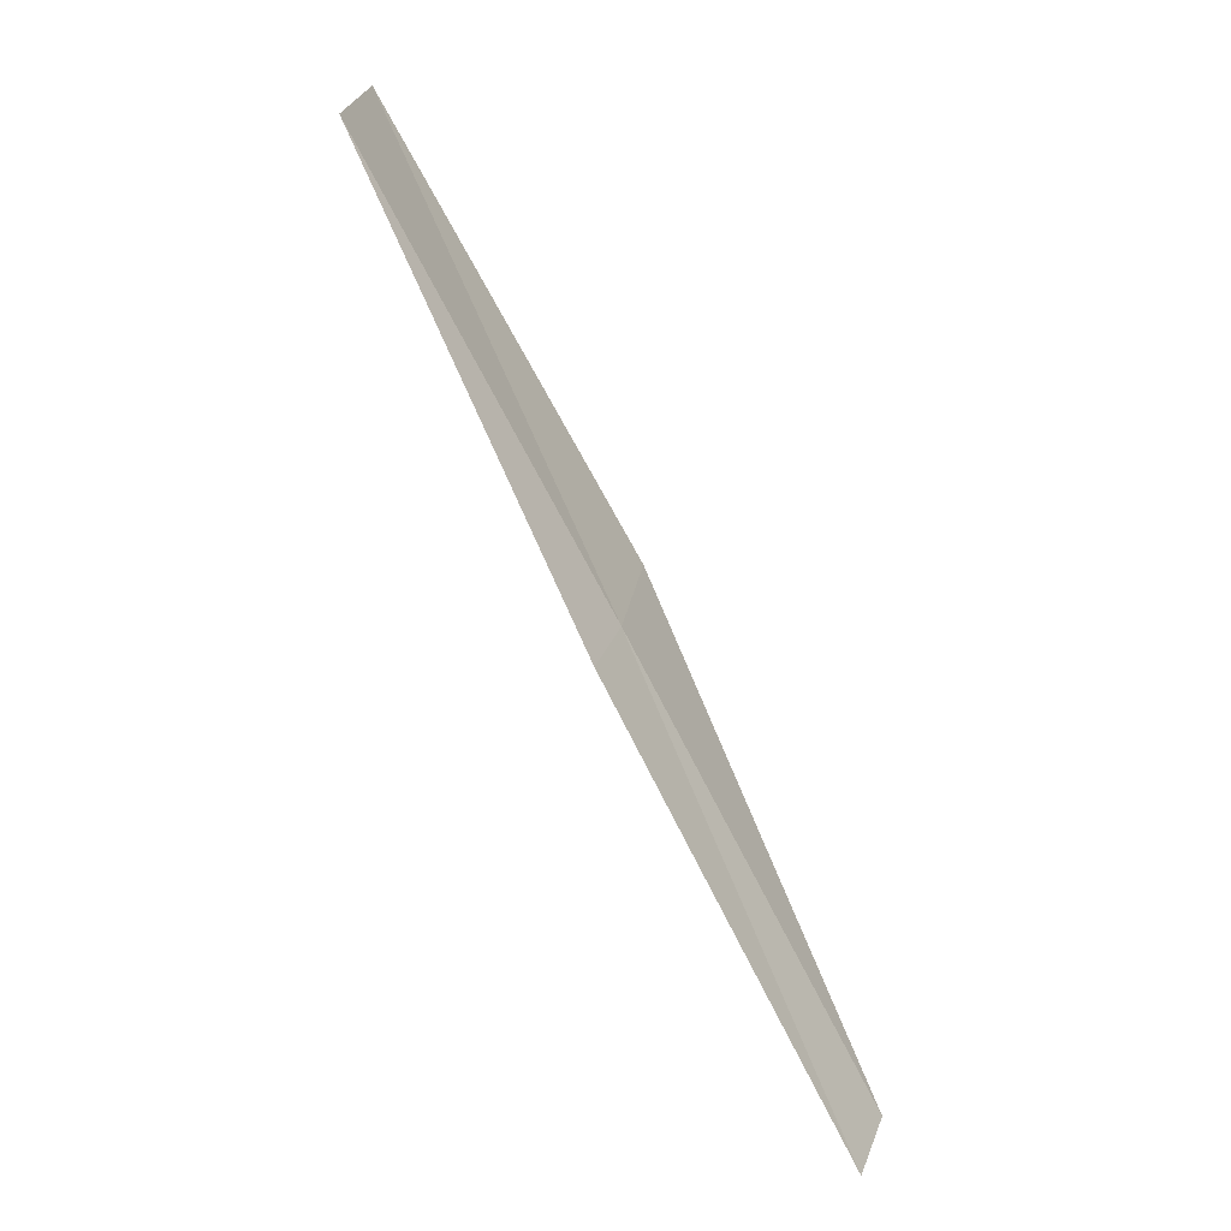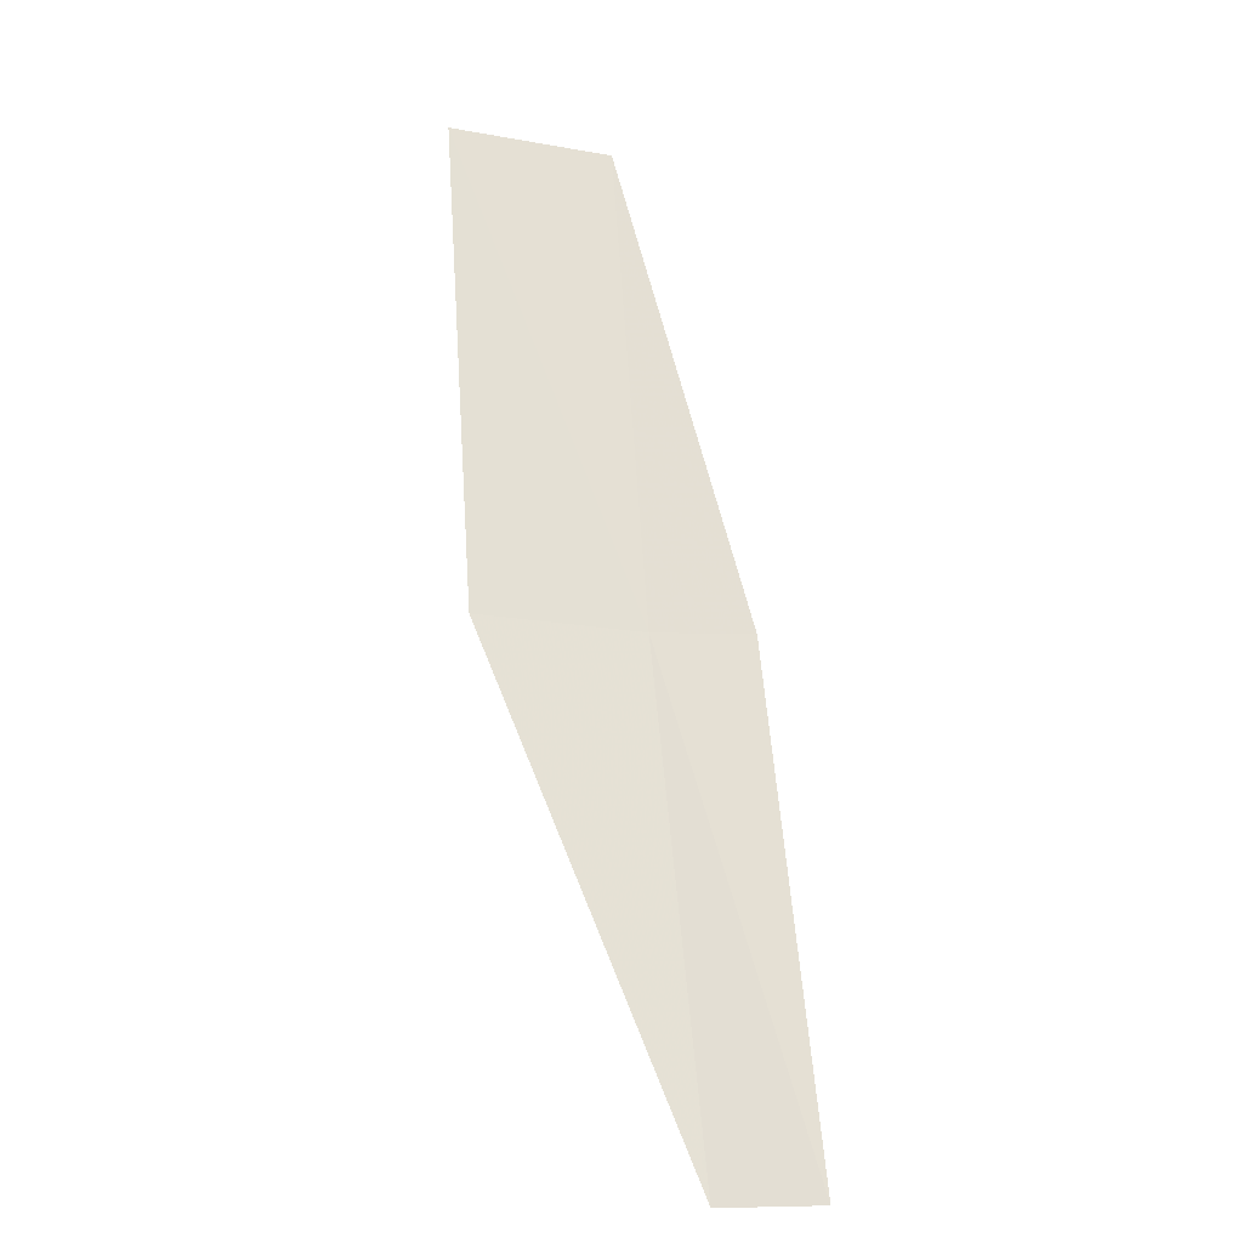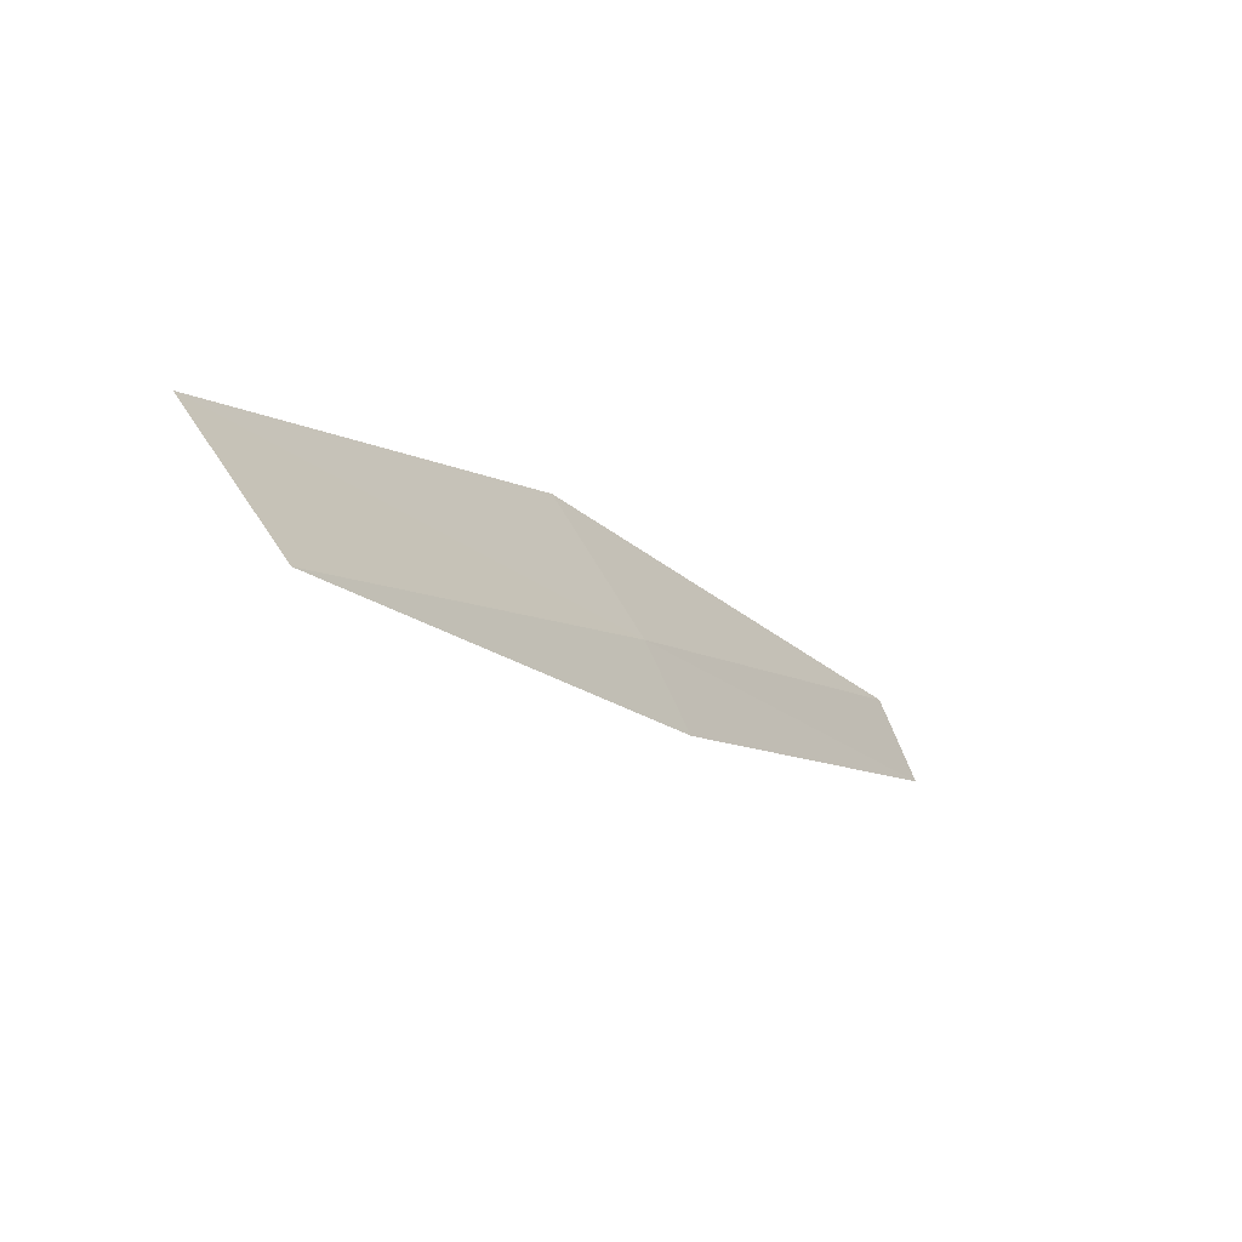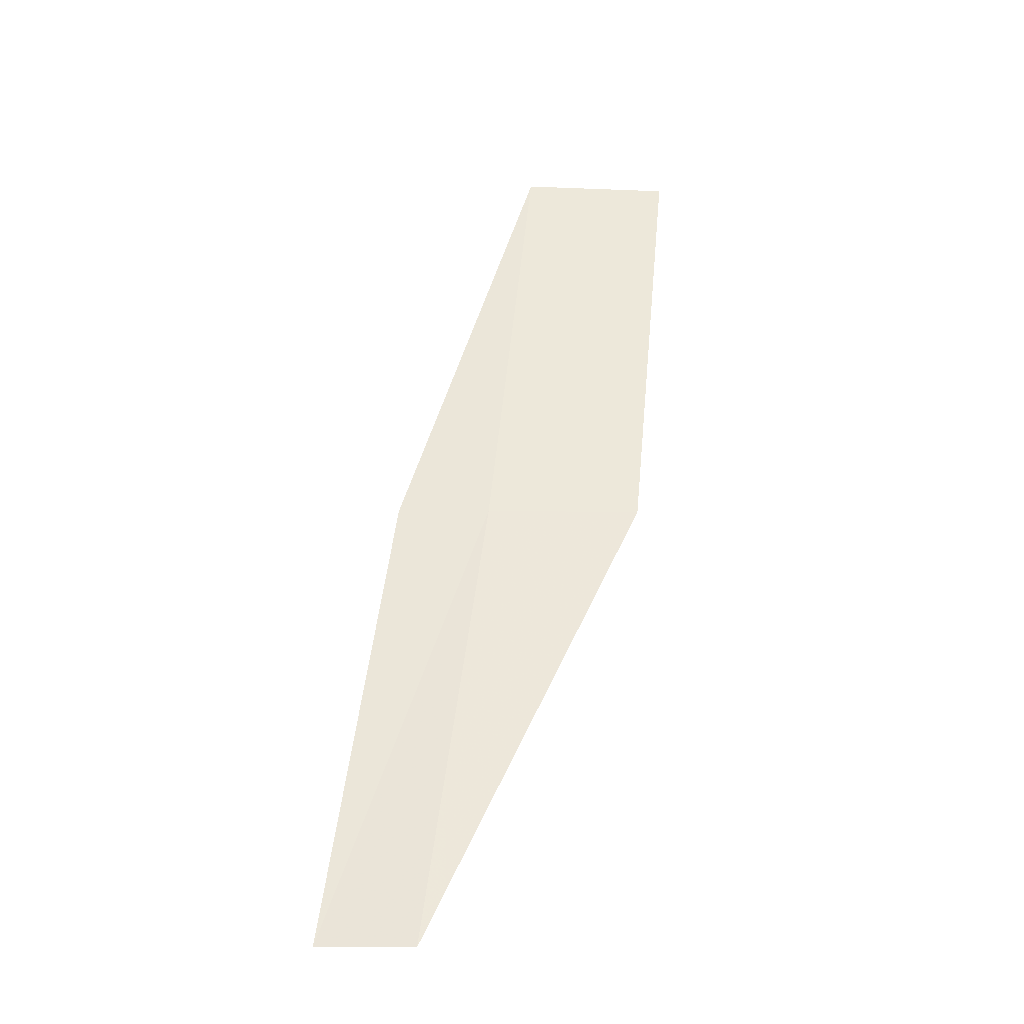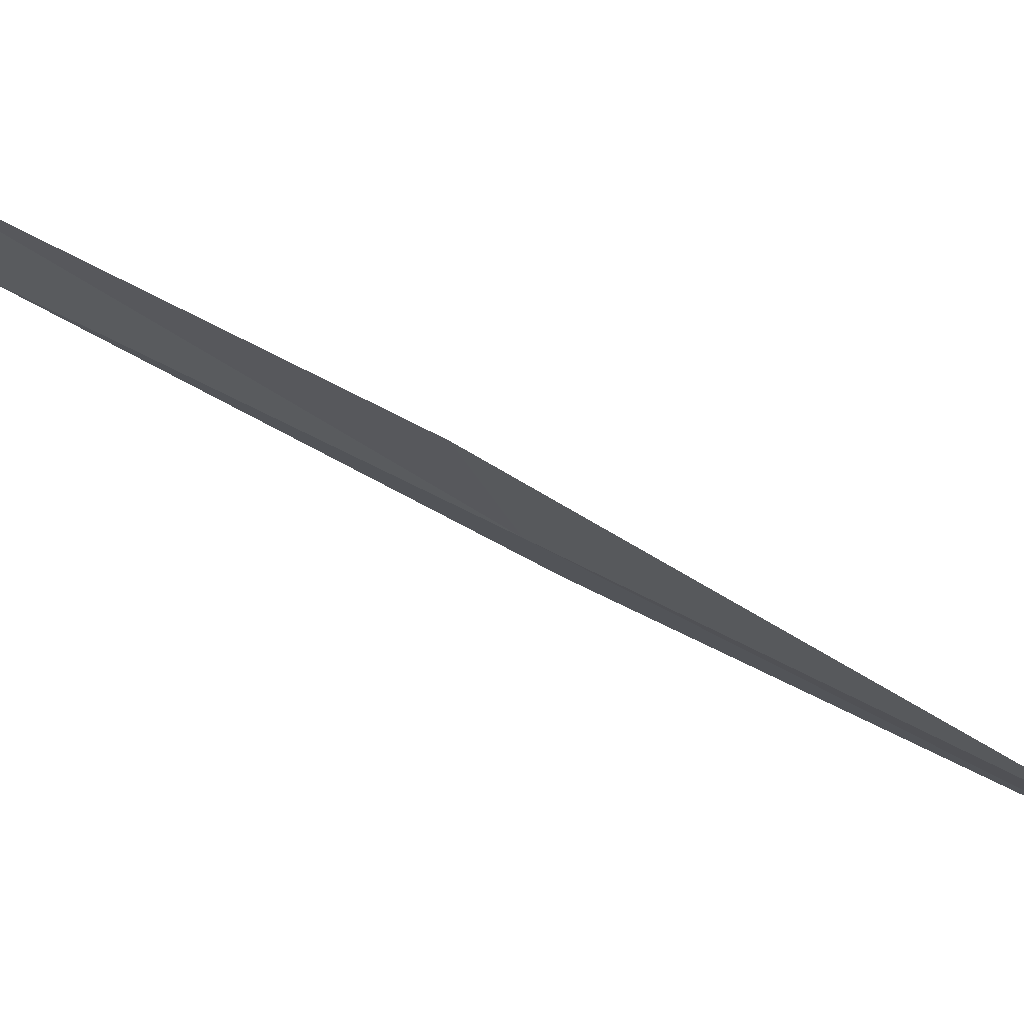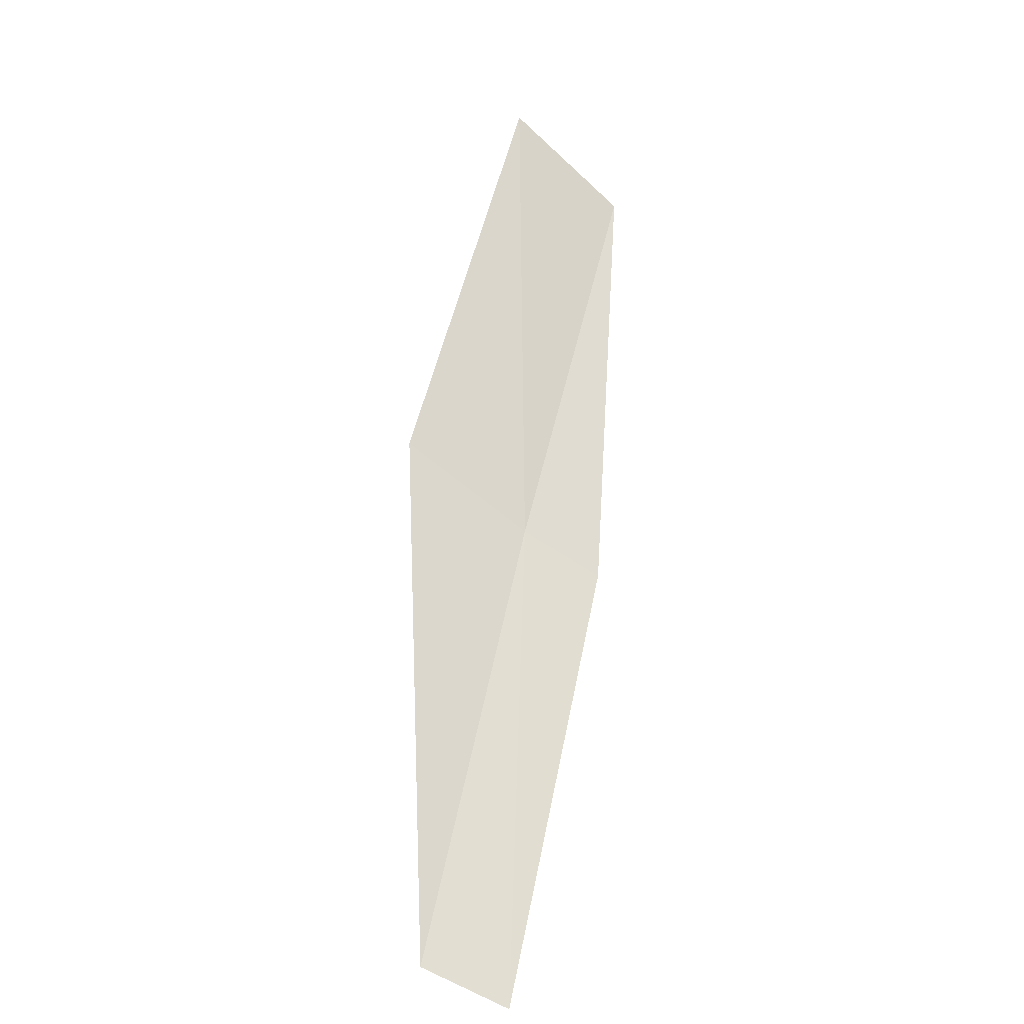
<metadata>
{"format":"obj","ext":"obj","renderer":"f3d","projection":"perspective","resolution":1024,"background":"white","views":[{"elev":21.3,"azim":-79.2,"up":"+Z"},{"elev":-54.3,"azim":175.7,"up":"+Z"},{"elev":73.2,"azim":-118.0,"up":"+Z"},{"elev":-6.9,"azim":-1.1,"up":"+Z"},{"elev":-22.4,"azim":108.1,"up":"+Y"},{"elev":-65.0,"azim":143.0,"up":"+Z"}]}
</metadata>
<code>
v 22.52 -5.296 4
v 22.08 -5.271 4
v 21.77 -6.419 2
v 22.22 -6.467 2
v 23.27 -5.254 4
v 22.77 -4.11 6
v 23.51 -4.029 6
f 1 2 3
f 1 3 4
f 1 4 5
f 1 6 2
f 1 7 6
f 1 5 7

</code>
